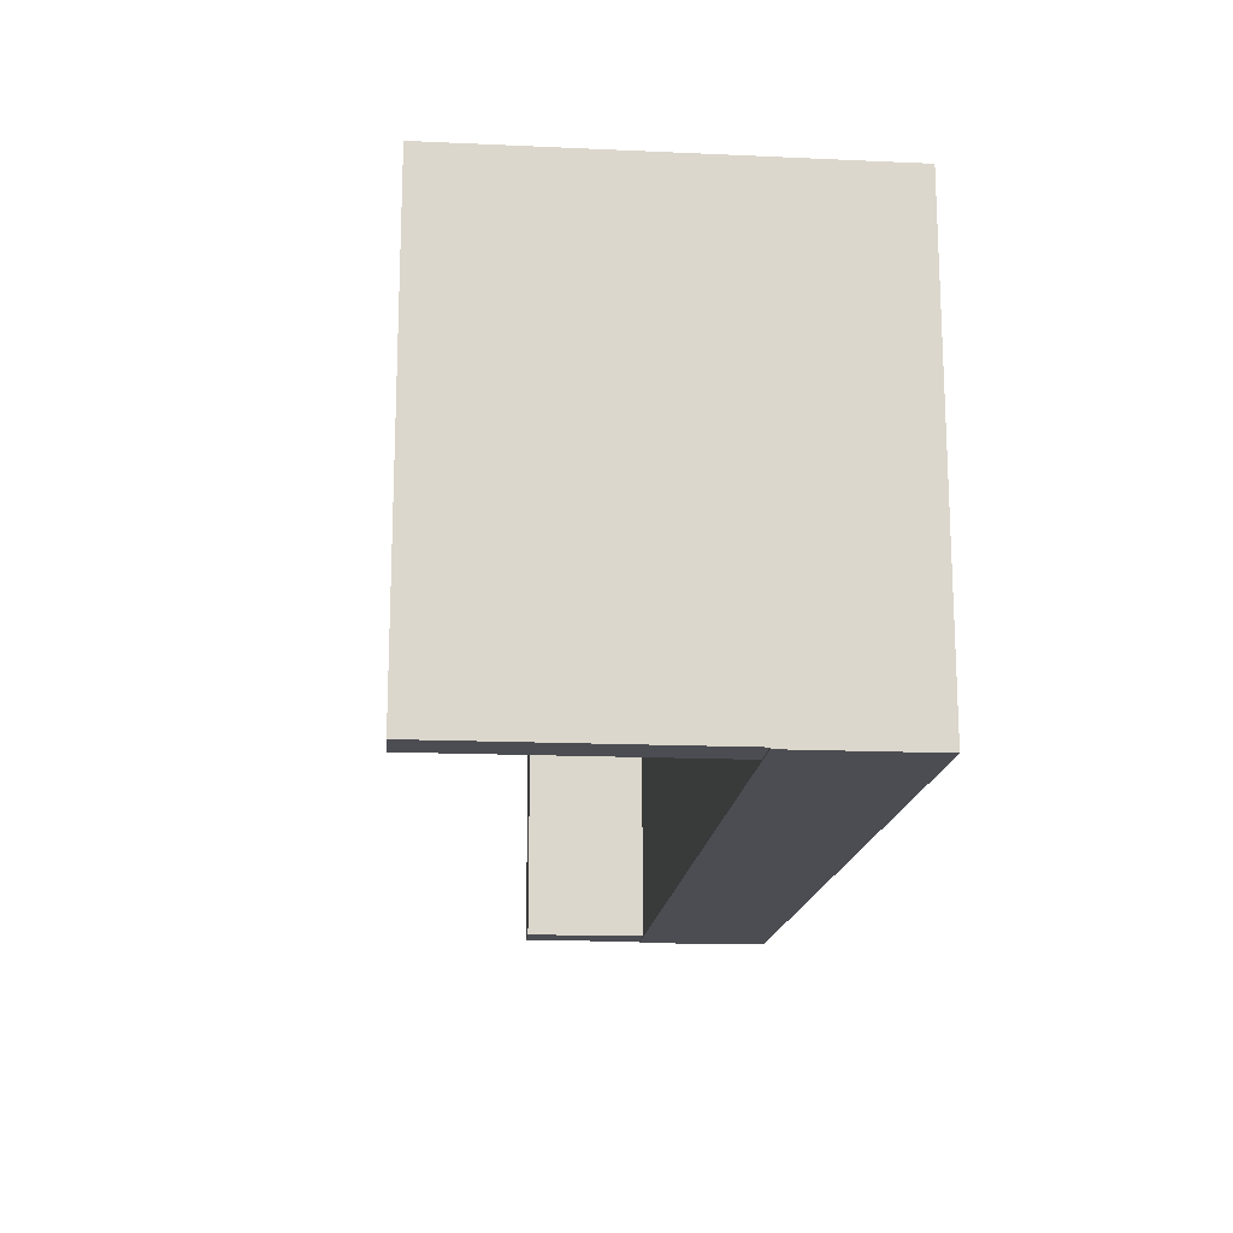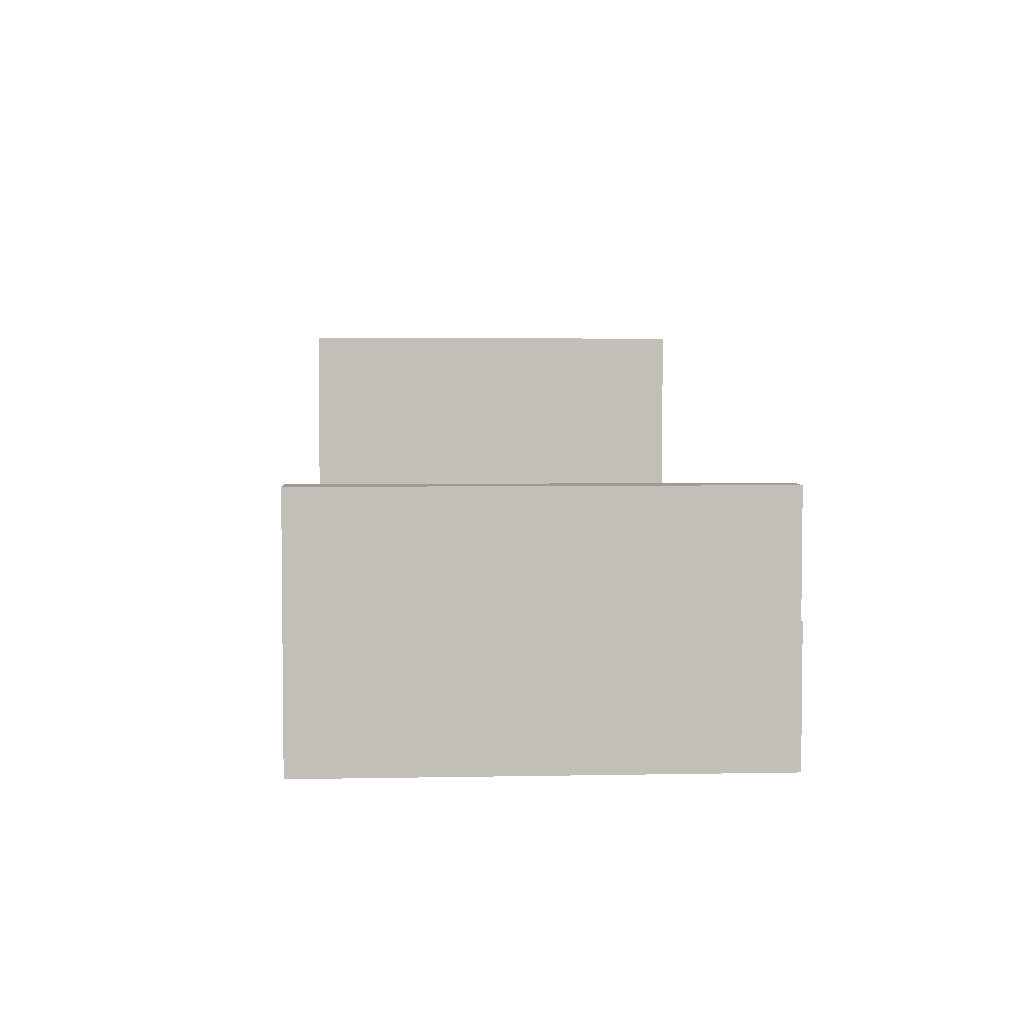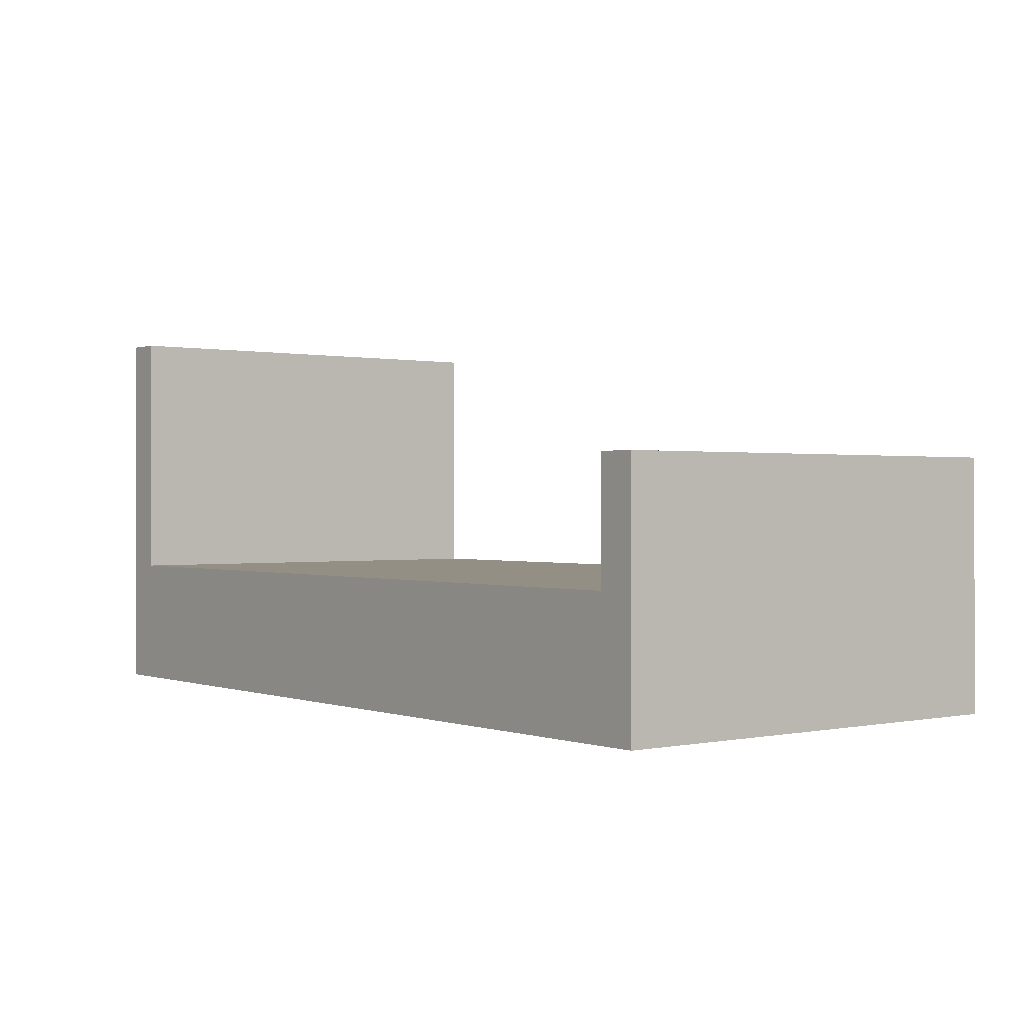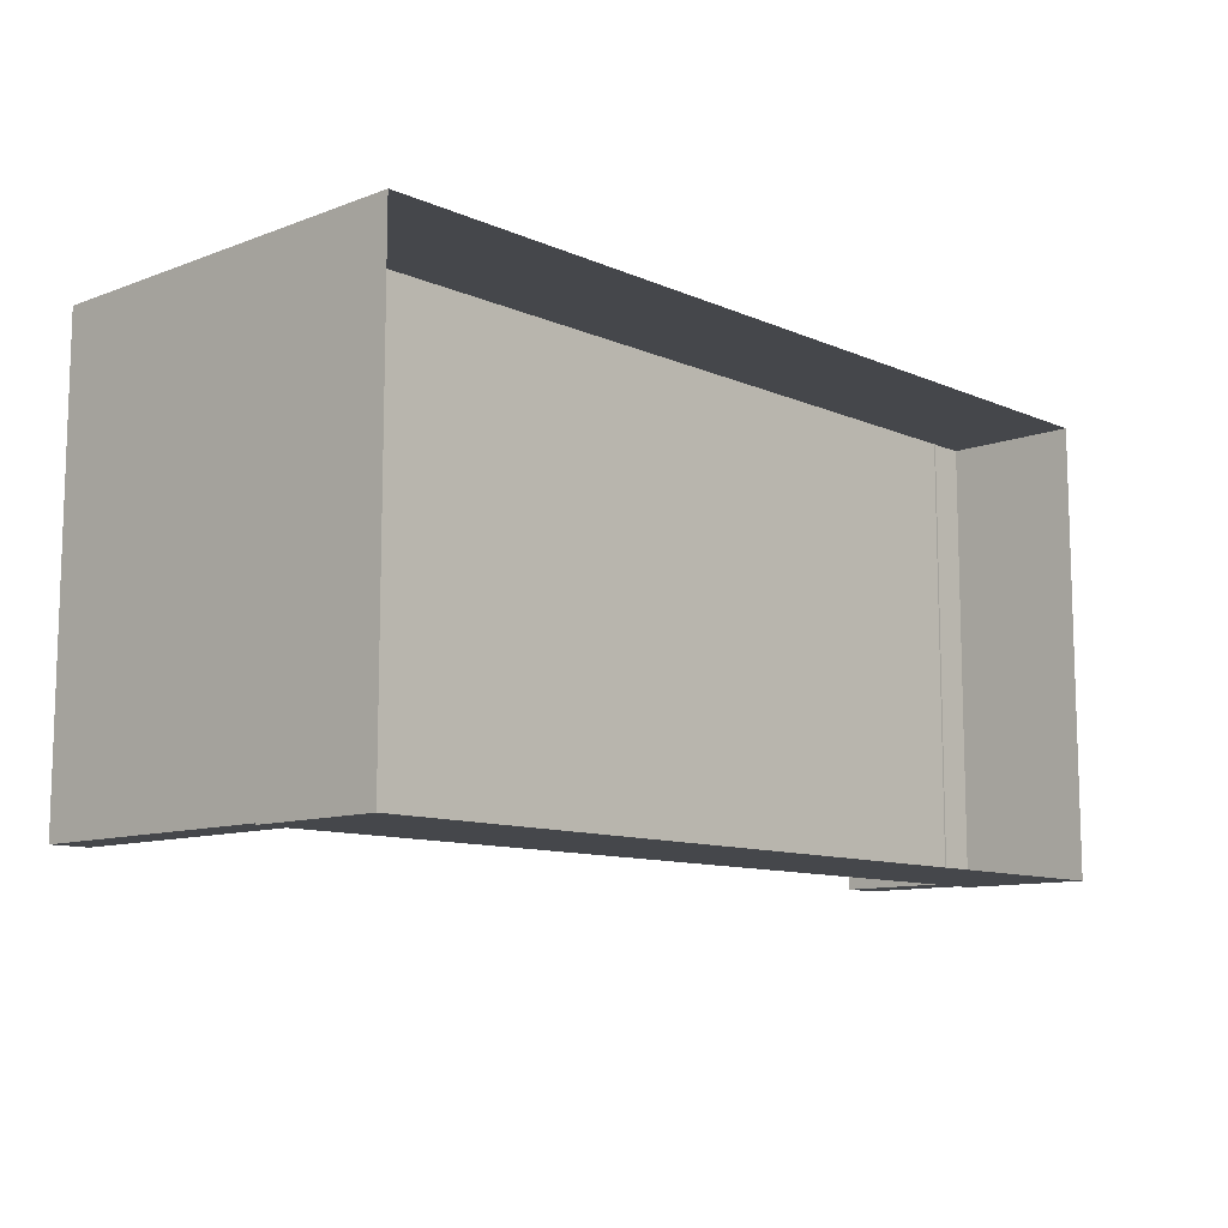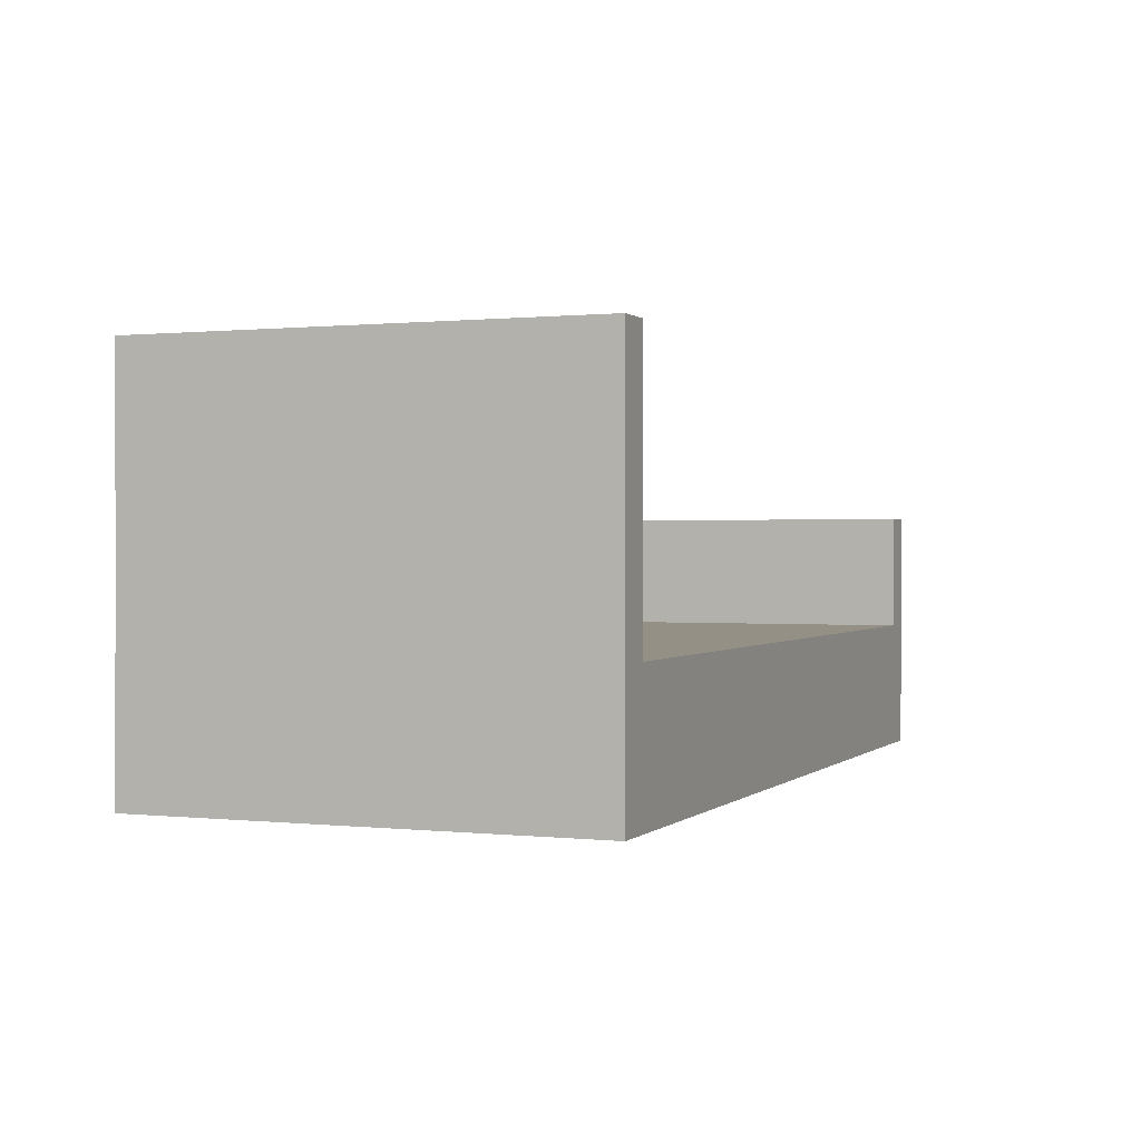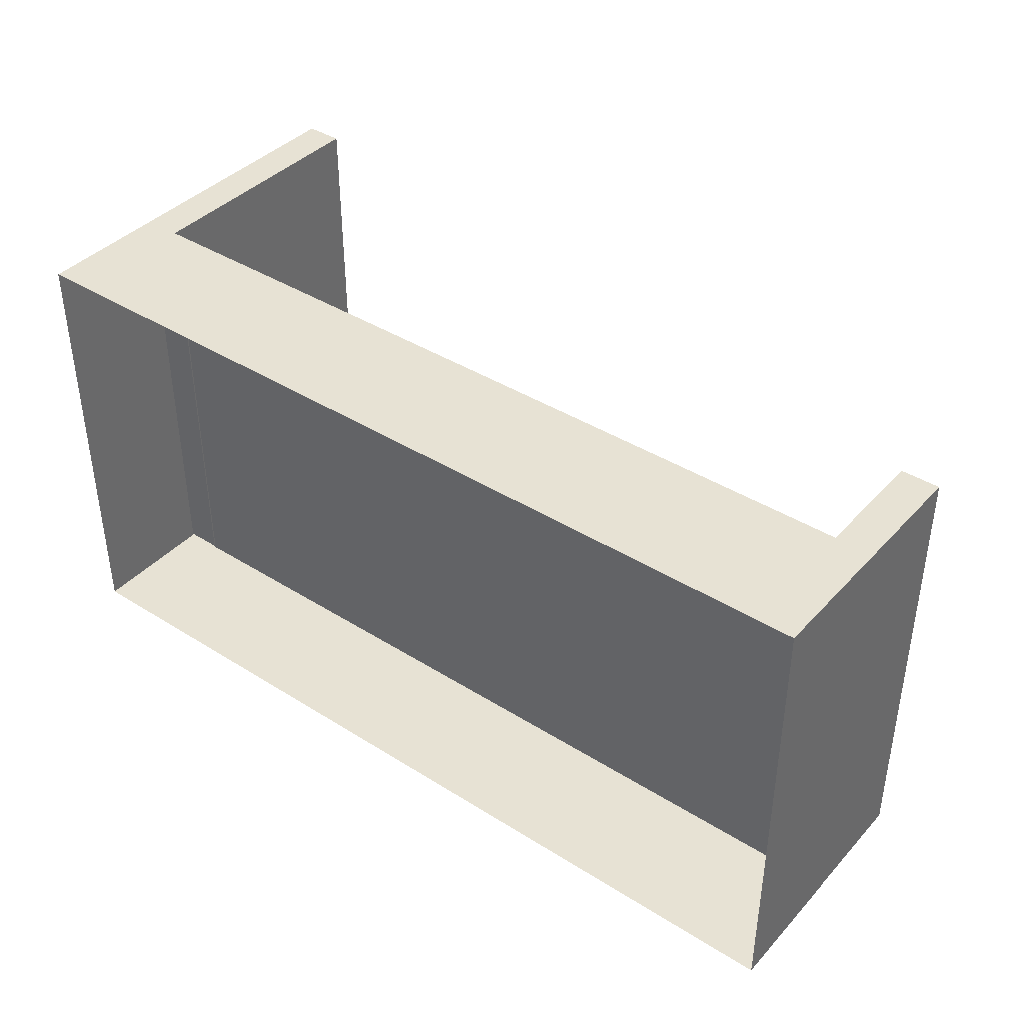
<metadata>
{"format":"obj","ext":"obj","renderer":"f3d","projection":"perspective","resolution":1024,"background":"white","views":[{"elev":-16.4,"azim":-95.2,"up":"+Z"},{"elev":4.1,"azim":86.4,"up":"+Y"},{"elev":0.3,"azim":52.0,"up":"+Y"},{"elev":-10.6,"azim":-47.0,"up":"+Z"},{"elev":0.6,"azim":-68.1,"up":"+Y"},{"elev":40.0,"azim":37.8,"up":"+Z"}]}
</metadata>
<code>
o Base_Cube.029
v -9.3 -0.5 5.3
v -9.3 1.5 5.3
v -9.3 -0.5 -1.5
v -9.3 1.5 -1.5
v 4.3 -0.5 5.3
v 4.3 1.5 5.3
v 4.3 -0.5 -1.5
v 4.3 1.5 -1.5
g Base_Cube.029_None
f 1 2 4 3
f 3 4 8 7
f 7 8 6 5
f 5 6 2 1
f 8 4 2 6
o Front_Board.002_Cube.030
v 3.719 1.48 5.3
v 3.719 3.303 5.3
v 3.719 1.48 -1.48
v 3.719 3.303 -1.48
v 4.301 1.48 5.3
v 4.301 3.303 5.3
v 4.301 1.48 -1.48
v 4.301 3.303 -1.48
g Front_Board.002_Cube.030_None
f 9 10 12 11
f 11 12 16 15
f 15 16 14 13
f 13 14 10 9
f 16 12 10 14
o Back_Board.002_Cube.031
v -9.302 1.48 5.3
v -9.302 5.459 5.3
v -9.302 1.48 -1.48
v -9.302 5.459 -1.48
v -8.72 1.48 5.3
v -8.72 5.459 5.3
v -8.72 1.48 -1.48
v -8.72 5.459 -1.48
g Back_Board.002_Cube.031_None
f 17 18 20 19
f 19 20 24 23
f 23 24 22 21
f 21 22 18 17
f 24 20 18 22

</code>
